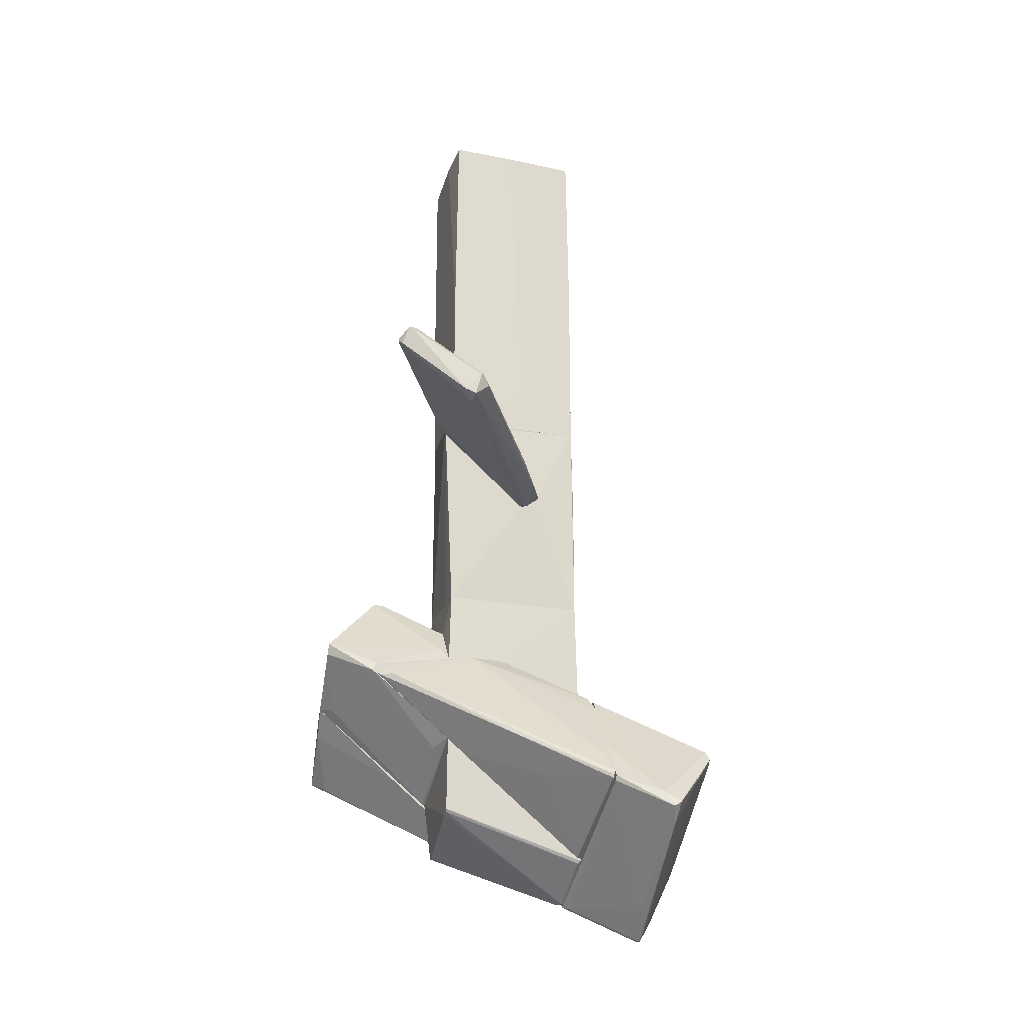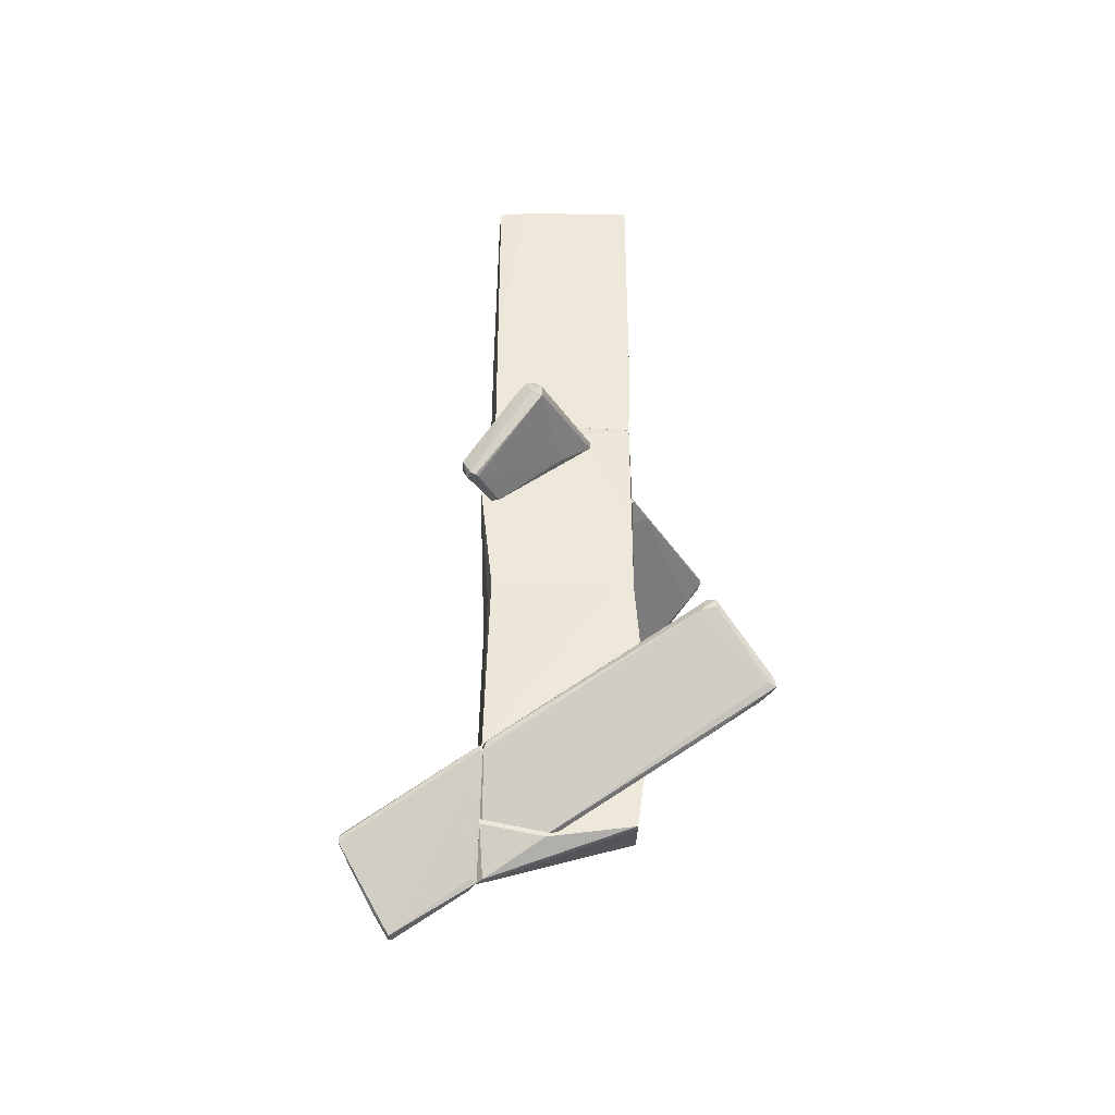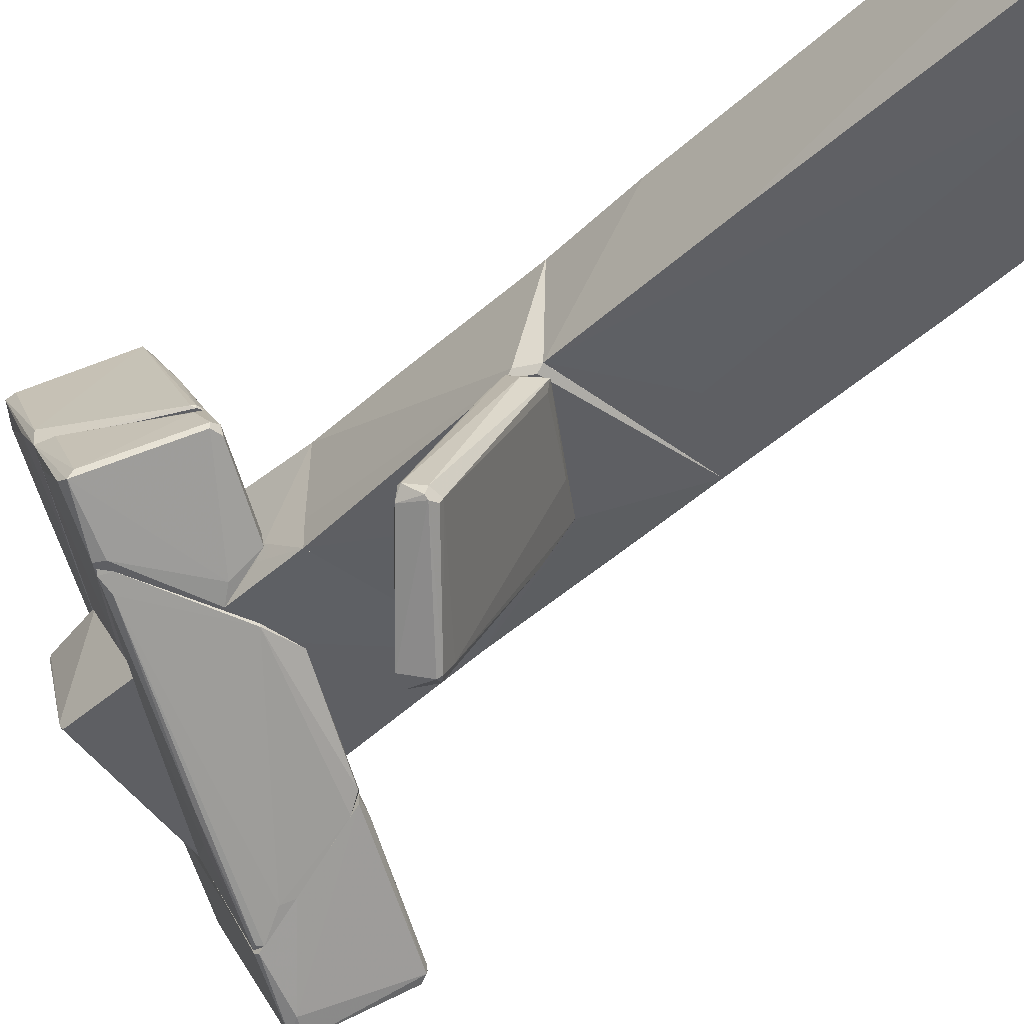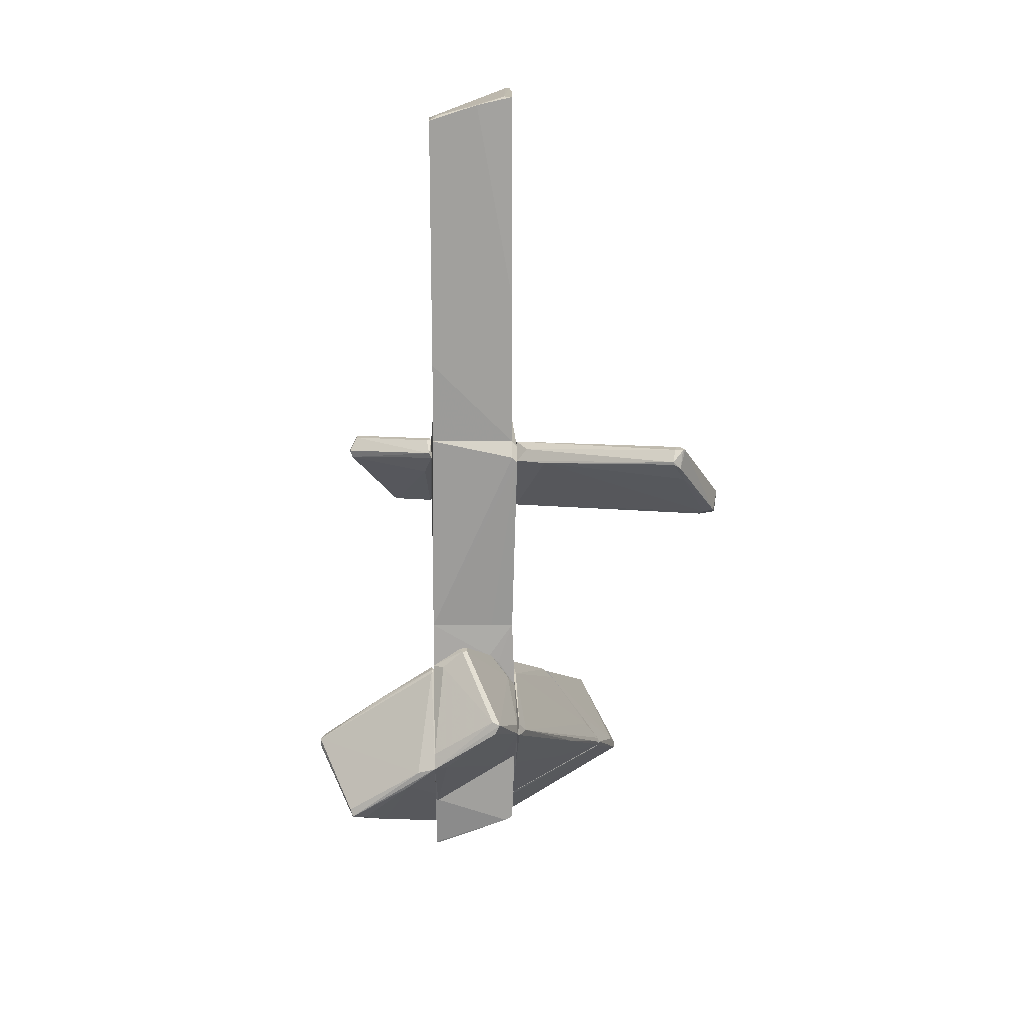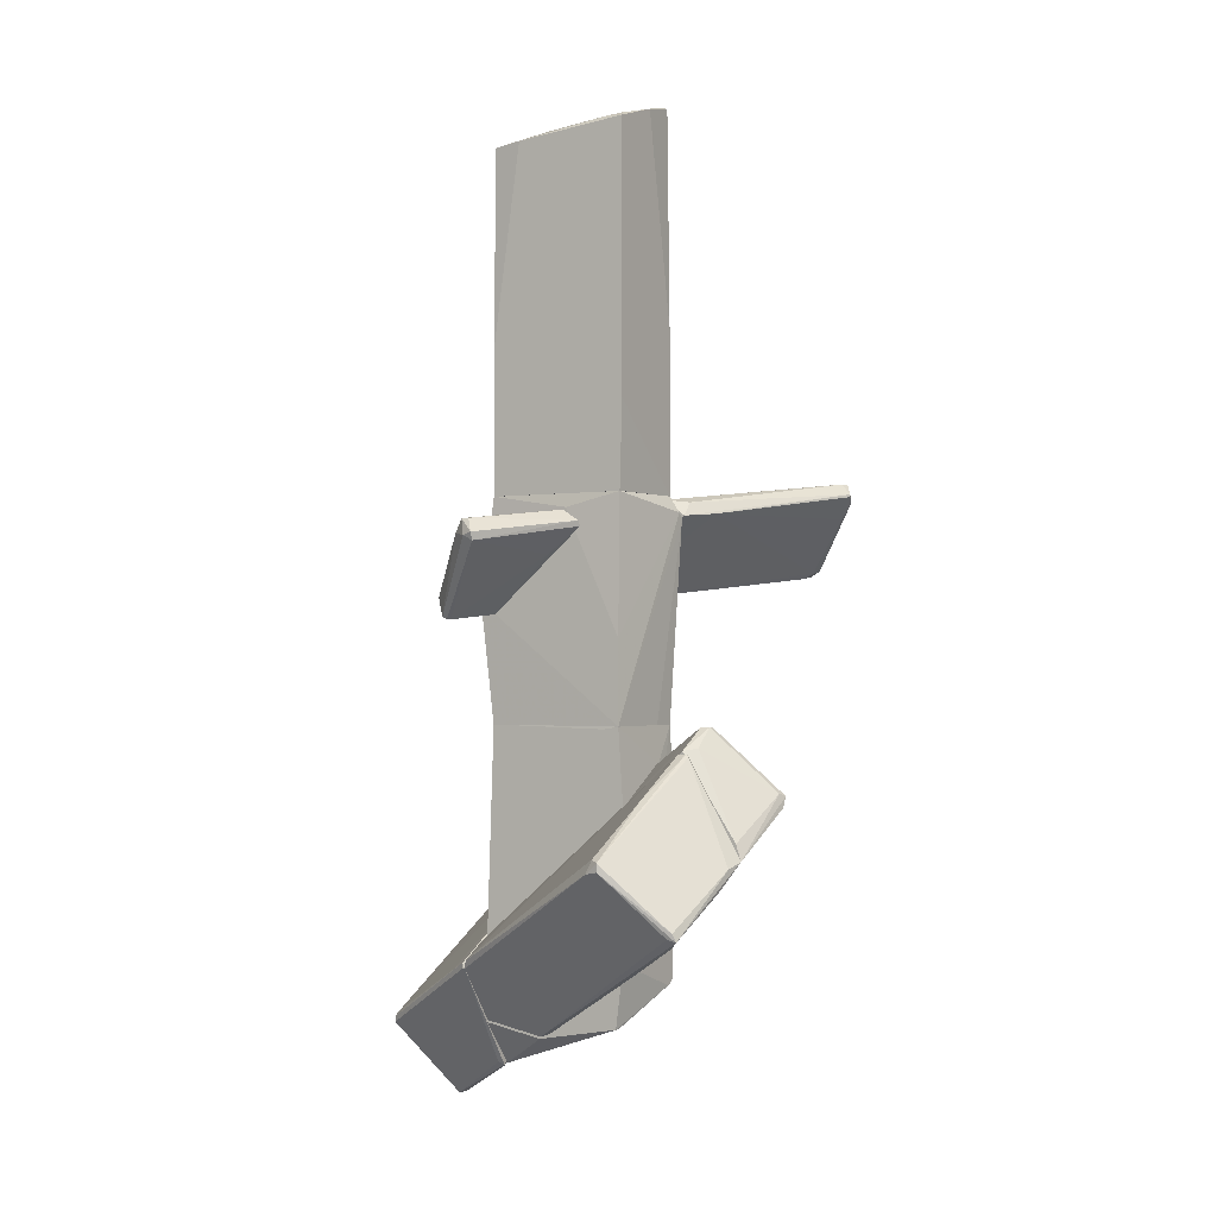
<metadata>
{"format":"obj","ext":"obj","renderer":"f3d","projection":"perspective","resolution":1024,"background":"white","views":[{"elev":-22.3,"azim":162.0,"up":"+Y"},{"elev":-39.9,"azim":-5.0,"up":"+Y"},{"elev":-41.7,"azim":138.2,"up":"+Z"},{"elev":18.7,"azim":87.8,"up":"+Y"},{"elev":-1.3,"azim":32.1,"up":"+Y"}]}
</metadata>
<code>
o convex_0
v -1.099 -5.015 -1.954
v -2.209 -7.692 -0.3098
v -2.171 -7.692 -0.3098
v -1.138 -5.589 1.221
v -2.783 -5.091 -1.955
v -2.936 -6.583 0.3791
v -1.099 -7.119 0.2641
v -1.903 -6.047 -2.643
v -1.099 -4.134 -1.265
v -1.099 -5.627 -2.26
v -2.745 -5.129 -2.107
v -2.936 -6.659 0.3791
v -1.099 -5.665 1.221
v -1.329 -4.249 -1.304
v -2.018 -5.971 -2.643
v -2.209 -7.692 -0.1948
v -2.898 -6.506 0.3409
v -2.706 -5.014 -2.069
v -2.936 -6.506 0.07269
v -1.176 -7.157 0.1491
v -1.099 -4.134 -1.342
v -1.788 -5.818 -2.567
v -2.018 -6.277 -2.337
v -2.783 -5.206 -1.955
v -2.056 -7.31 -0.8065
v -2.247 -7.54 -0.4244
v -2.706 -5.014 -1.955
v -1.099 -5.55 -2.299
v -1.176 -7.081 0.3027
v -2.477 -7.348 -0.08014
v -1.367 -5.703 1.106
v -2.477 -5.474 -2.299
v -1.138 -4.211 -1.113
v -1.138 -5.665 1.221
f 16 29 34
f 7 1 9
f 1 7 10
f 4 6 12
f 9 4 13
f 7 9 13
f 2 3 16
f 3 7 16
f 5 6 17
f 11 5 18
f 15 11 18
f 6 5 19
f 12 6 19
f 7 3 20
f 10 7 20
f 9 1 21
f 14 9 21
f 18 14 21
f 18 21 22
f 8 15 22
f 15 18 22
f 21 1 22
f 3 2 23
f 8 3 23
f 15 8 23
f 5 11 24
f 19 5 24
f 3 8 25
f 8 10 25
f 20 3 25
f 10 20 25
f 23 2 26
f 5 17 27
f 17 14 27
f 18 5 27
f 14 18 27
f 1 10 28
f 10 8 28
f 22 1 28
f 8 22 28
f 7 13 29
f 16 7 29
f 2 16 30
f 16 12 30
f 12 19 30
f 19 24 30
f 26 2 30
f 24 26 30
f 6 4 31
f 4 14 31
f 17 6 31
f 14 17 31
f 11 15 32
f 15 23 32
f 24 11 32
f 23 26 32
f 26 24 32
f 4 9 33
f 14 4 33
f 9 14 33
f 4 12 34
f 13 4 34
f 12 16 34
f 29 13 34
o convex_1
v 0.1637 -0.2311 -1.687
v 2.689 0.9548 -3.026
v 2.689 0.9165 -3.026
v 1.273 0.5722 -0.692
v 1.655 -0.2311 -3.6
v 2.421 1.108 -3.179
v -0.06599 -0.6139 -0.7306
v 0.9667 0.8017 -0.692
v 1.541 0.1515 -3.829
v -0.4106 -0.4224 -0.692
v 1.655 -0.1929 -3.829
v 0.1251 0.07511 -0.8453
v 1.541 0.6104 -1.113
v 2.574 1.108 -3.179
v 1.273 0.7635 -0.8453
v 1.426 -0.001583 -3.753
v 2.459 0.6104 -3.217
v -0.181 -0.6139 -0.7688
v 1.809 -0.1164 -3.791
v -0.181 -0.3842 -1.113
v 1.77 -0.1546 -3.638
v -0.3339 -0.3077 -0.7688
v 0.9667 0.7635 -0.8453
v 2.536 1.108 -3.064
v 1.388 0.1132 -3.6
v 1.579 0.1132 -3.868
v 2.65 0.84 -3.141
v -0.1042 -0.6139 -0.692
v 2.382 1.108 -3.102
v 2.536 1.108 -3.217
f 61 53 64
f 38 42 44
f 37 36 47
f 36 38 47
f 38 41 47
f 38 36 49
f 42 38 49
f 37 47 51
f 39 41 52
f 45 39 52
f 39 45 53
f 44 35 54
f 35 50 54
f 50 45 54
f 52 44 54
f 45 52 54
f 41 39 55
f 47 41 55
f 51 47 55
f 39 53 55
f 53 51 55
f 35 44 56
f 44 42 56
f 42 46 56
f 46 42 57
f 36 48 58
f 48 40 58
f 49 36 58
f 42 49 58
f 50 35 59
f 43 50 59
f 35 56 59
f 56 46 59
f 50 43 60
f 45 50 60
f 53 45 60
f 36 37 61
f 48 36 61
f 37 51 61
f 51 53 61
f 41 38 62
f 38 44 62
f 52 41 62
f 44 52 62
f 40 43 63
f 57 42 63
f 46 57 63
f 58 40 63
f 42 58 63
f 43 59 63
f 59 46 63
f 43 40 64
f 40 48 64
f 60 43 64
f 53 60 64
f 48 61 64
o convex_2
v 1.655 -5.129 0.6855
v 2.115 -2.68 0.724
v 2.115 -2.68 0.6855
v -1.099 -5.282 0.6855
v 1.885 -4.096 2.56
v 2.727 -4.976 2.025
v -0.1807 -6.583 0.7239
v -1.061 -5.55 1.26
v 2.918 -4.057 0.6855
v 1.77 -3.943 2.484
v -1.099 -6.392 0.6855
v 2 -2.68 0.724
v 2.536 -5.09 1.833
v -1.099 -5.665 1.221
v -0.06628 -6.545 0.6855
v 1.885 -3.981 2.56
v 2.88 -4.134 0.9535
v 2.612 -4.938 2.063
v 1.694 -4.135 2.522
v 2.689 -4.861 2.063
v -1.023 -5.512 1.26
v 2.153 -2.719 0.724
v 2.842 -4.402 1.107
v -1.061 -6.43 0.7239
v -1.099 -5.32 0.8004
v 1.923 -3.254 1.566
v 1.808 -5.512 1.528
f 87 77 91
f 67 65 68
f 65 67 73
f 68 65 75
f 66 67 76
f 67 68 76
f 68 75 78
f 75 65 79
f 71 75 79
f 70 73 81
f 70 69 82
f 71 70 82
f 71 82 83
f 74 72 83
f 78 71 83
f 72 78 83
f 69 80 83
f 80 74 83
f 82 69 83
f 69 70 84
f 80 69 84
f 70 81 84
f 81 80 84
f 72 74 85
f 67 66 86
f 73 67 86
f 66 80 86
f 81 73 86
f 80 81 86
f 65 73 87
f 73 70 87
f 70 77 87
f 75 71 88
f 71 78 88
f 78 75 88
f 76 68 89
f 68 78 89
f 78 72 89
f 72 85 89
f 85 76 89
f 66 76 90
f 80 66 90
f 74 80 90
f 85 74 90
f 76 85 90
f 70 71 91
f 77 70 91
f 71 79 91
f 79 65 91
f 65 87 91
o convex_3
v -1.443 -0.8435 1.221
v 0.2014 0.6105 0.7621
v 0.431 0.4574 0.7238
v -0.4108 0.2661 2.063
v -0.64 0.4574 1.948
v -1.252 -0.5373 0.6855
v -0.9461 -0.8052 0.7238
v -0.4108 0.1513 2.025
v -1.52 -0.5756 1.26
v 0.0865 0.6105 0.7238
v -1.329 -0.8818 1.336
v 0.431 0.3809 0.6855
v -0.5637 0.2278 2.025
v -1.061 -0.8052 0.6855
v -0.02819 -0.001812 0.8004
v -0.5255 0.4574 1.948
v 0.1249 0.6105 0.6855
v -1.29 -0.8818 1.298
v -1.52 -0.6139 1.106
v -0.9845 -0.2694 0.7621
v -1.405 -0.8435 1.336
v -0.7931 0.2661 1.872
f 100 112 113
f 94 95 99
f 96 93 101
f 94 99 103
f 95 96 104
f 99 95 104
f 97 103 105
f 103 98 105
f 98 103 106
f 103 99 106
f 94 93 107
f 95 94 107
f 96 95 107
f 93 96 107
f 93 94 108
f 101 93 108
f 97 101 108
f 103 97 108
f 94 103 108
f 102 92 109
f 99 102 109
f 92 105 109
f 105 98 109
f 98 106 109
f 106 99 109
f 92 100 110
f 100 96 110
f 105 92 110
f 97 105 110
f 96 101 111
f 101 97 111
f 110 96 111
f 97 110 111
f 100 92 112
f 92 102 112
f 102 99 112
f 99 104 112
f 112 104 113
f 96 100 113
f 104 96 113
o convex_4
v -0.2957 -5.435 -1.495
v 0.7374 -3.369 -0.6538
v 0.7374 -3.369 -0.6921
v 2.306 -3.752 -0.6538
v -1.099 -6.506 -0.654
v -1.099 -5.014 -1.955
v -1.099 -4.479 -0.654
v -1.023 -5.511 -2.261
v -1.023 -4.058 -1.266
v 2.076 -3.79 -0.8069
v 0.202 -3.369 -0.6538
v -1.023 -6.506 -0.6922
v -1.061 -5.588 -2.261
v 2.267 -3.79 -0.6921
v -1.099 -5.473 -2.261
v -1.099 -4.135 -1.19
v 0.852 -4.976 -0.6921
v 2.191 -3.637 -0.6921
v -1.099 -4.249 -1.419
v -0.9844 -5.129 -2.031
v 0.202 -4.9 -1.687
f 127 130 134
f 119 118 120
f 115 116 124
f 117 115 124
f 118 117 124
f 120 118 124
f 116 122 124
f 117 118 125
f 114 125 126
f 125 118 126
f 118 119 128
f 123 121 128
f 126 118 128
f 121 126 128
f 119 120 129
f 120 124 129
f 124 122 129
f 125 114 130
f 117 125 130
f 127 117 130
f 116 115 131
f 115 117 131
f 123 116 131
f 117 127 131
f 127 123 131
f 122 116 132
f 119 129 132
f 129 122 132
f 116 123 133
f 128 119 133
f 123 128 133
f 132 116 133
f 119 132 133
f 121 123 134
f 114 126 134
f 126 121 134
f 123 127 134
f 130 114 134
o convex_5
v 1.082 0.763 -0.6919
v -1.214 -0.6143 0.6088
v -1.214 -0.6143 0.6854
v 1.082 -2.336 -0.271
v -1.061 -2.336 -0.6153
v 1.043 -2.336 0.6854
v 1.043 0.8398 0.6471
v -1.023 0.8398 -0.6536
v -1.023 -2.336 0.6471
v -1.023 0.8398 0.6471
v 1.082 -2.336 -0.6153
v 1.234 0.5336 -0.6919
v -0.2959 -0.5761 -0.6919
v 0.2015 0.6483 0.6854
v 1.082 0.8398 -0.6153
v -1.061 0.8398 -0.0414
v -1.061 -0.5761 -0.6153
v -1.061 -2.336 0.3409
v 1.234 0.6101 -0.6153
v 1.043 -1.149 0.6854
v -0.4107 -0.3464 -0.6919
v -0.1043 -0.6143 -0.6919
f 147 146 156
f 137 136 139
f 139 138 140
f 140 137 143
f 139 140 143
f 141 142 144
f 138 139 145
f 140 138 146
f 138 145 146
f 135 146 147
f 137 140 148
f 144 137 148
f 141 144 148
f 142 141 149
f 135 142 149
f 146 135 149
f 136 137 150
f 142 136 150
f 137 144 150
f 144 142 150
f 139 136 151
f 136 142 151
f 142 139 151
f 137 139 152
f 143 137 152
f 139 143 152
f 140 146 153
f 149 141 153
f 146 149 153
f 148 140 154
f 141 148 154
f 140 153 154
f 153 141 154
f 142 135 155
f 139 142 155
f 135 147 155
f 147 139 155
f 145 139 156
f 146 145 156
f 139 147 156
o convex_6
v 1.005 6.006 0.494
v -1.061 0.8401 -0.04145
v -1.023 0.8401 -0.6537
v 1.043 0.8407 0.6472
v -1.023 5.738 0.6089
v 1.043 6.274 -0.6154
v 1.082 0.8407 -0.6154
v -0.9846 6.197 -0.6537
v -1.023 0.8401 0.6472
v 1.082 5.929 0.6472
v 0.08661 6.235 -0.6537
v -0.6018 5.776 0.6472
v 1.082 2.104 0.6472
v 1.082 6.159 -0.07966
v -0.1426 1.491 -0.6537
v -1.023 3.557 -0.6537
v -0.908 6.197 -0.5772
v -1.023 5.776 0.2261
v 1.082 3.175 -0.6154
v -1.061 1.223 0.1879
v 0.9667 6.274 -0.5005
v -1.023 2.907 0.6472
v 0.7754 5.967 0.5706
f 173 168 179
f 158 159 165
f 159 163 165
f 163 160 165
f 165 160 166
f 164 162 167
f 159 164 167
f 165 166 168
f 160 163 169
f 166 160 169
f 163 166 169
f 157 166 170
f 166 163 170
f 163 159 171
f 159 167 171
f 167 163 171
f 159 158 172
f 164 159 172
f 164 161 173
f 161 168 173
f 161 164 174
f 172 158 174
f 164 172 174
f 163 167 175
f 167 162 175
f 162 170 175
f 170 163 175
f 158 165 176
f 174 158 176
f 161 174 176
f 162 164 177
f 170 162 177
f 157 170 177
f 164 173 177
f 173 157 177
f 168 161 178
f 165 168 178
f 176 165 178
f 161 176 178
f 166 157 179
f 168 166 179
f 157 173 179
o convex_7
v 1.12 -2.987 -0.3858
v -1.099 -7.081 0.188
v -1.061 -7.081 0.188
v 1.043 -2.336 0.6855
v -1.061 -2.336 -0.6155
v 1.12 -5.856 -0.6155
v -1.023 -2.336 0.6472
v 1.005 -6.392 0.6855
v -1.099 -6.545 -0.6537
v -1.099 -6.468 0.6855
v 1.081 -2.336 -0.6155
v 1.12 -5.511 0.6855
v 1.12 -3.408 -0.6537
v -1.099 -4.479 -0.6537
v -1.099 -5.282 0.6855
v -0.2191 -6.621 0.6855
v 1.12 -3.446 0.6855
v -1.061 -2.336 0.3411
v 1.12 -4.746 -0.6537
v 1.12 -5.932 -0.5006
v -1.023 -7.081 0.3028
v 1.005 -6.392 0.6089
v -1.061 -6.583 -0.6155
v 0.2779 -3.331 -0.6537
v 1.12 -2.872 -0.2328
v 0.8136 -2.374 0.6855
v 1.12 -5.894 -0.5772
f 202 185 206
f 183 184 186
f 187 183 189
f 188 181 189
f 184 183 190
f 185 180 191
f 183 187 191
f 180 185 192
f 190 180 192
f 188 189 193
f 192 188 193
f 189 183 194
f 193 189 194
f 187 189 195
f 191 180 196
f 183 191 196
f 186 184 197
f 184 193 197
f 194 186 197
f 193 194 197
f 185 188 198
f 192 185 198
f 188 192 198
f 185 191 199
f 191 187 199
f 181 182 200
f 189 181 200
f 187 195 200
f 195 189 200
f 182 199 201
f 199 187 201
f 200 182 201
f 187 200 201
f 182 181 202
f 181 188 202
f 188 185 202
f 184 190 203
f 190 192 203
f 193 184 203
f 192 193 203
f 180 190 204
f 190 183 204
f 196 180 204
f 183 196 204
f 183 186 205
f 194 183 205
f 186 194 205
f 199 182 206
f 185 199 206
f 182 202 206
o convex_8
v 2.191 -2.604 0.5324
v 1.12 -5.512 0.6472
v 1.158 -5.512 0.6472
v 1.12 -4.708 -0.6537
v 3.033 -3.407 -0.2711
v 1.12 -2.872 -0.2711
v 2.918 -4.057 0.6855
v 1.12 -3.446 0.6855
v 2.306 -3.599 -0.6537
v 2.038 -2.336 0.1497
v 1.12 -3.407 -0.6537
v 2.038 -2.642 0.6855
v 3.033 -3.254 -0.3475
v 2.383 -3.713 -0.6537
v 1.12 -5.512 0.6855
v 2.191 -2.336 0.1497
v 2.842 -3.828 0.6855
v 1.158 -2.872 -0.118
v 2.995 -3.216 -0.2328
v 1.273 -4.823 -0.3475
v 1.235 -3.216 -0.5389
v 2.765 -4.096 0.4941
v 2.077 -2.336 0.2646
v 1.158 -3.331 0.6089
v 2.191 -2.336 0.2263
f 222 229 231
f 209 208 210
f 210 208 212
f 212 208 214
f 210 212 217
f 215 210 217
f 214 213 218
f 213 211 219
f 210 215 220
f 219 211 220
f 215 219 220
f 208 209 221
f 209 213 221
f 214 208 221
f 213 214 221
f 212 216 222
f 207 218 223
f 218 213 223
f 212 214 224
f 216 212 224
f 213 219 225
f 207 223 225
f 223 213 225
f 209 210 226
f 210 220 226
f 220 211 226
f 217 212 227
f 215 217 227
f 219 215 227
f 212 222 227
f 222 219 227
f 213 209 228
f 211 213 228
f 209 226 228
f 226 211 228
f 222 216 229
f 216 224 229
f 229 224 230
f 214 218 230
f 224 214 230
f 218 229 230
f 218 207 231
f 219 222 231
f 225 219 231
f 207 225 231
f 229 218 231

</code>
